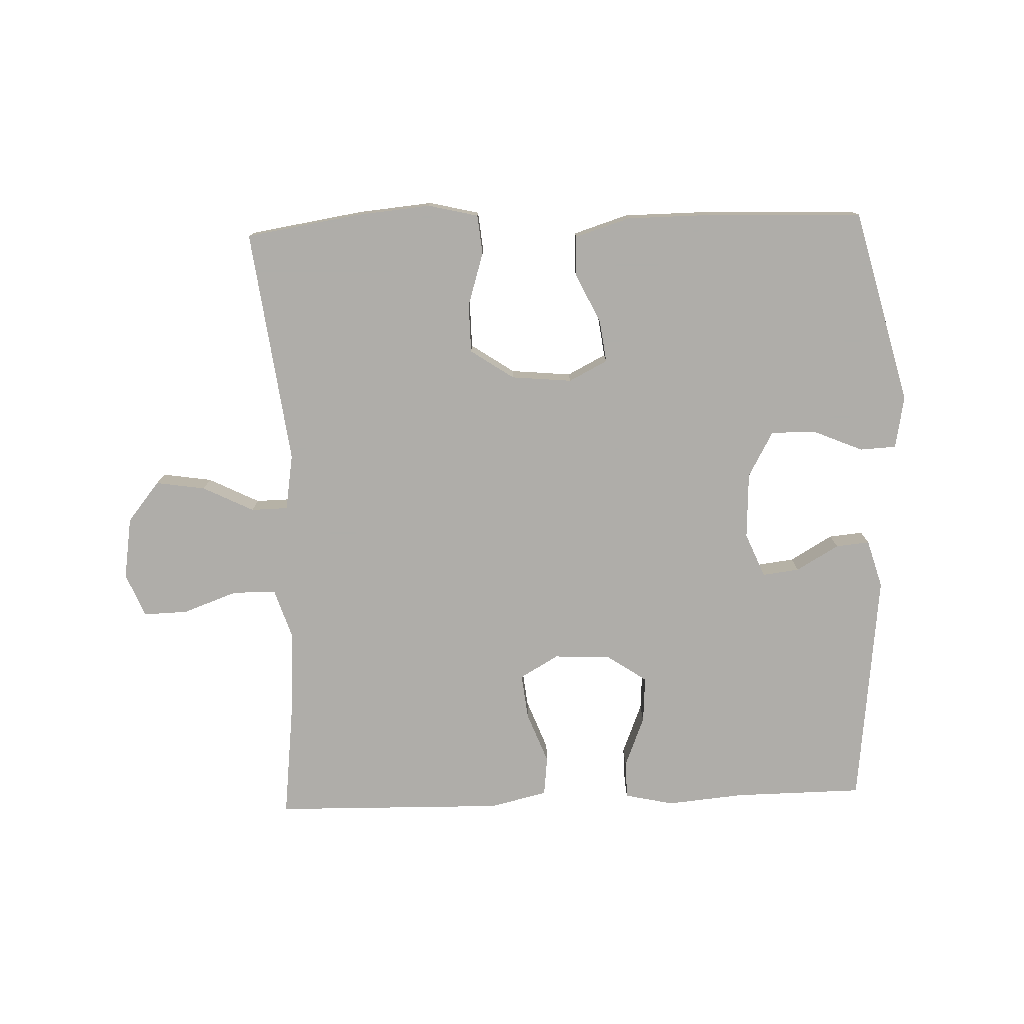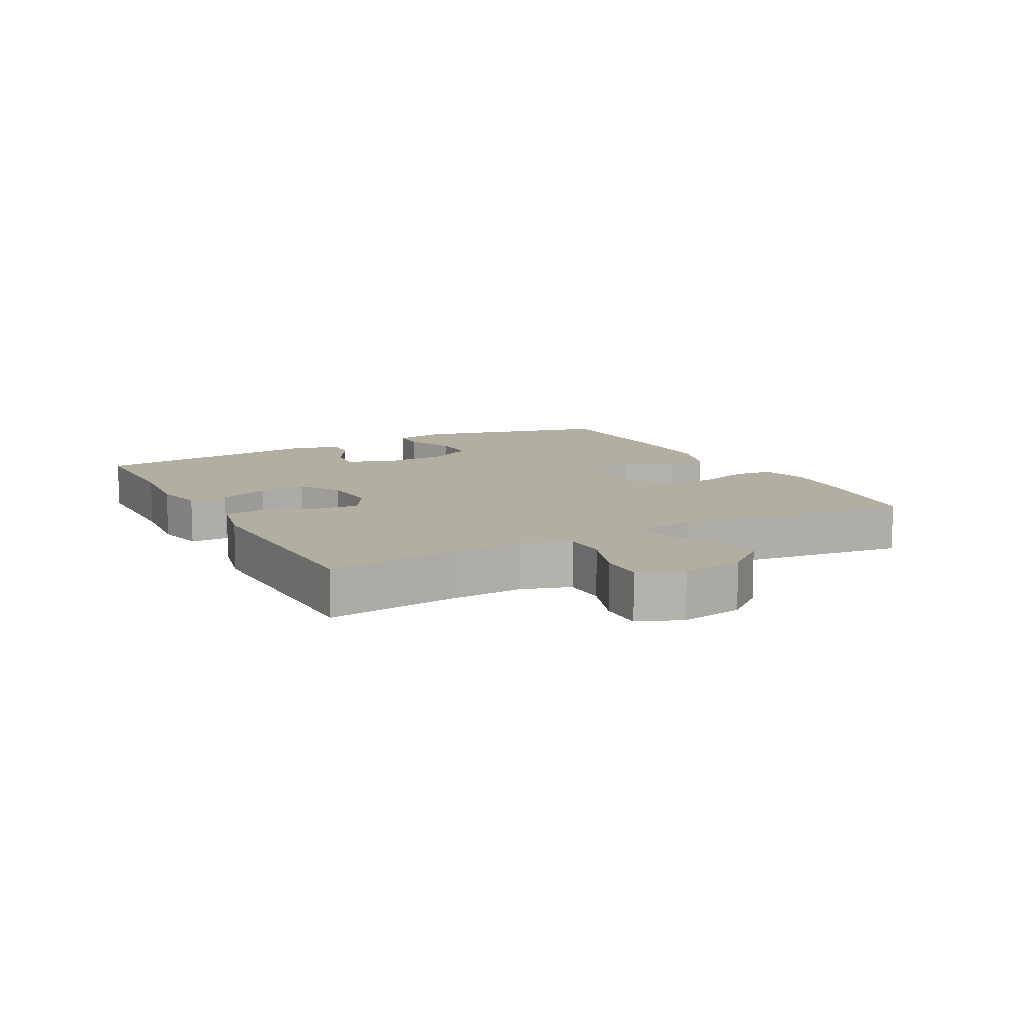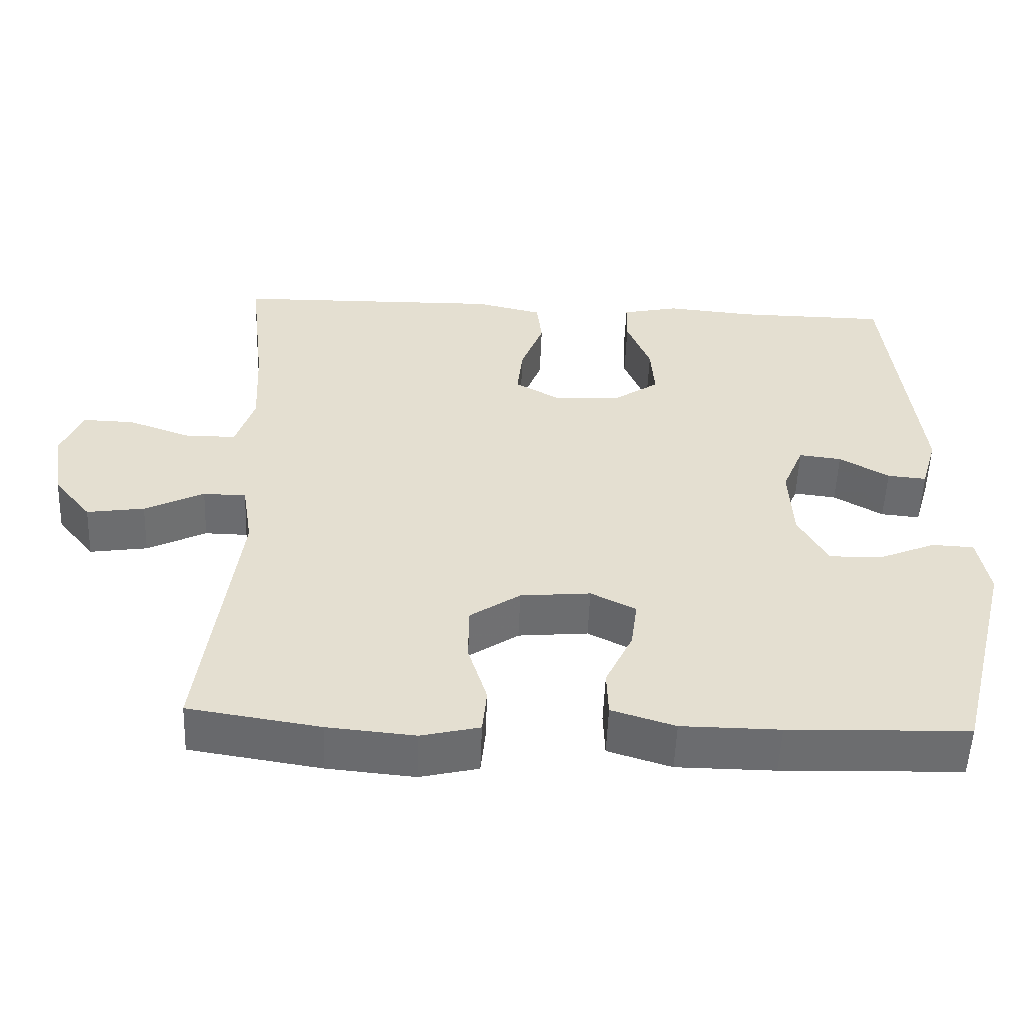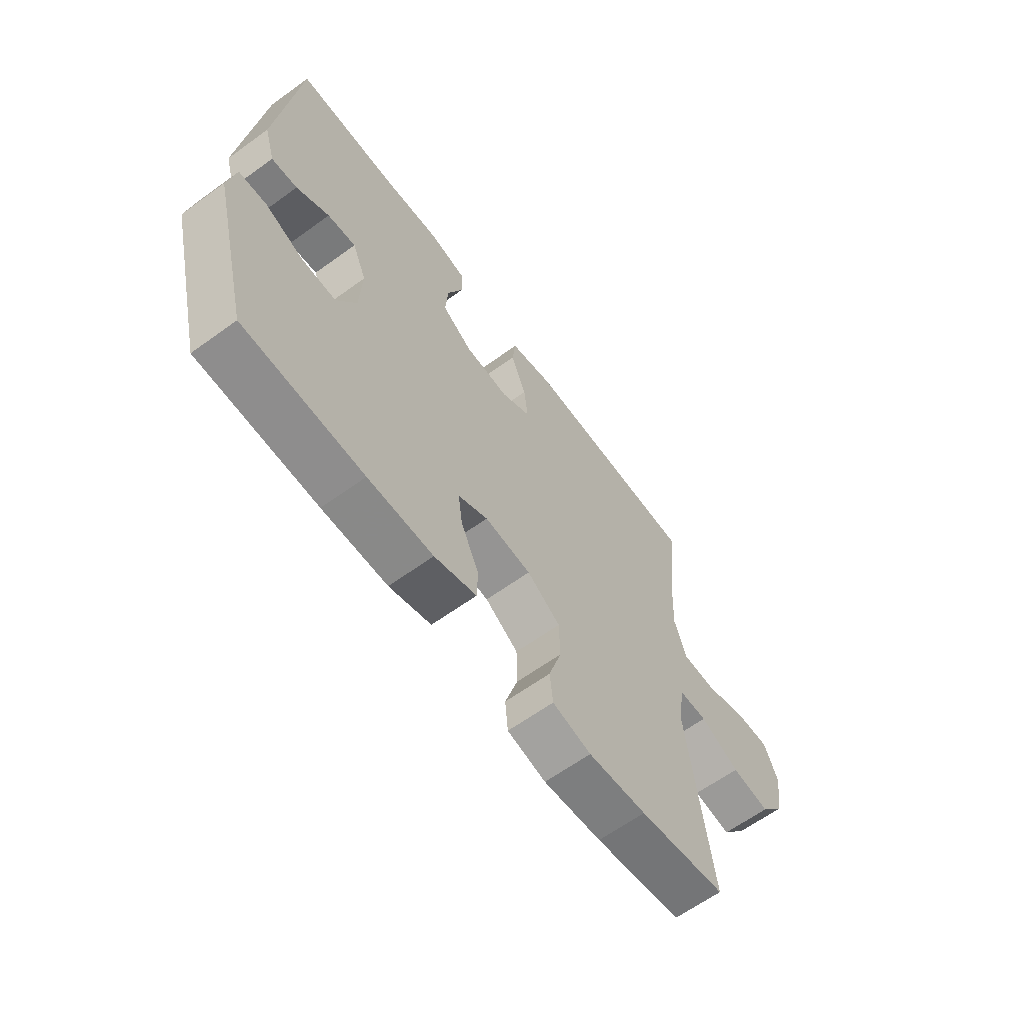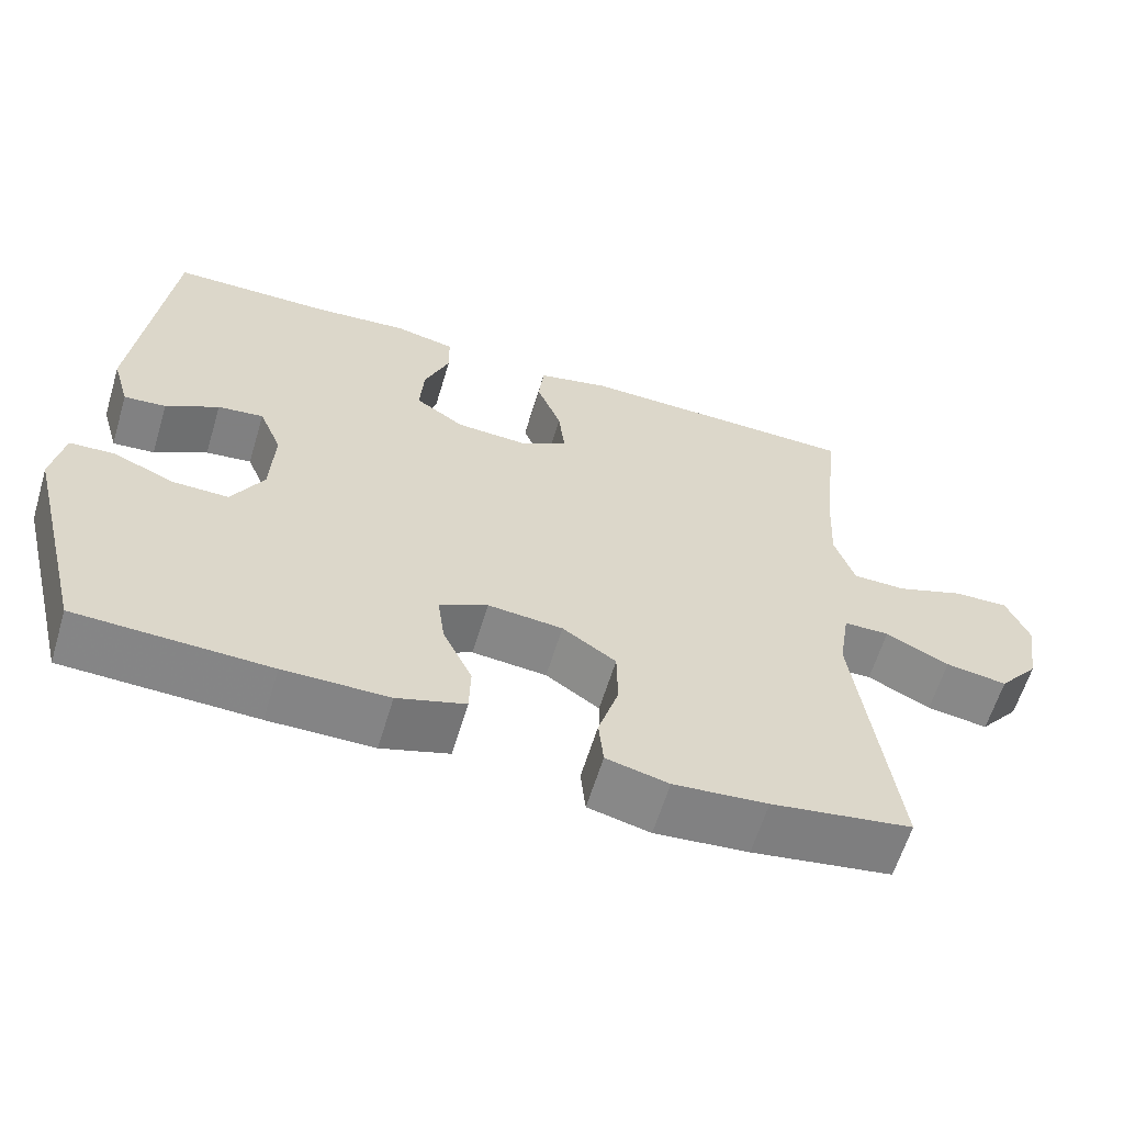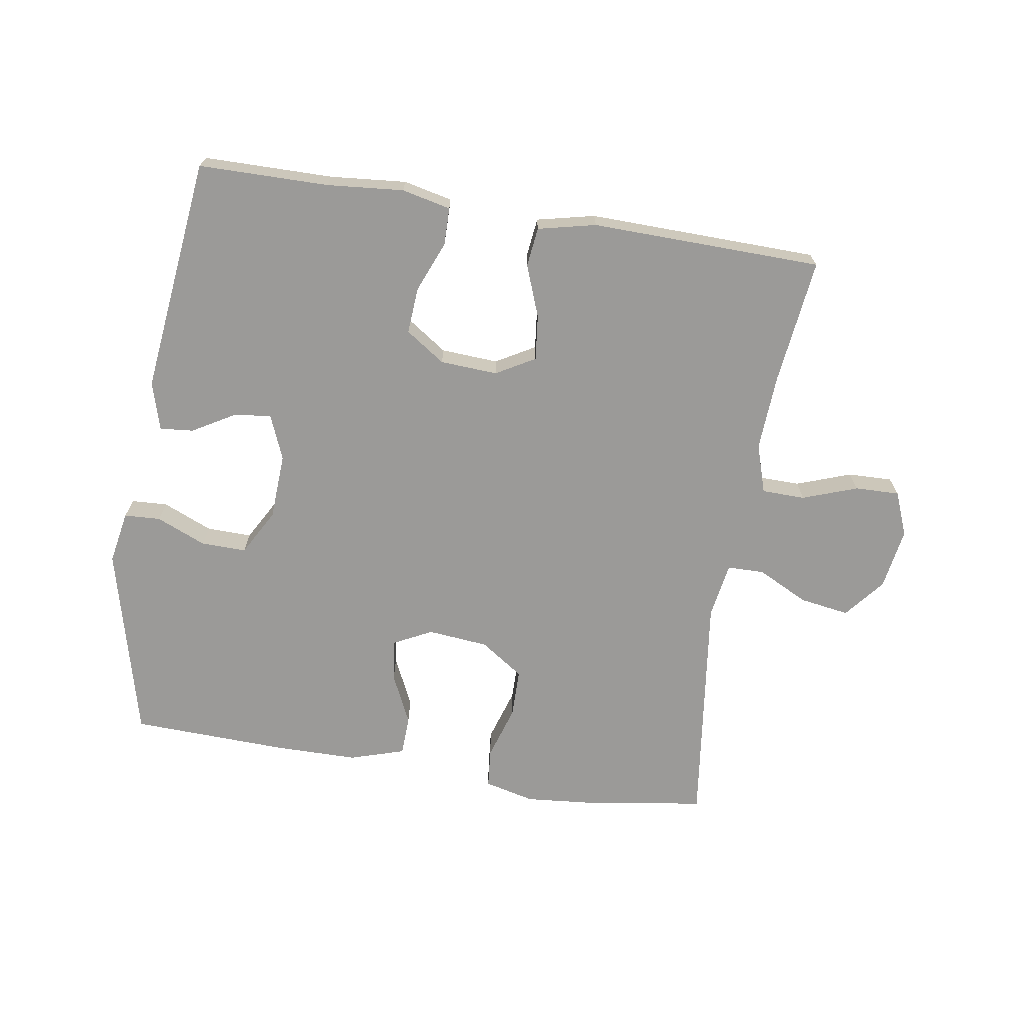
<metadata>
{"format":"obj","ext":"obj","renderer":"f3d","projection":"perspective","resolution":1024,"background":"white","views":[{"elev":-77.2,"azim":-178.0,"up":"+Y"},{"elev":10.8,"azim":61.7,"up":"+Y"},{"elev":-53.8,"azim":177.8,"up":"+Z"},{"elev":-63.3,"azim":-53.8,"up":"+Z"},{"elev":-61.6,"azim":-16.8,"up":"+Z"},{"elev":-69.3,"azim":-9.2,"up":"+Y"}]}
</metadata>
<code>
v -0.5 0.07 -0.5
v -0.578 0.07 -0.194
v -0.563 0.07 -0.111
v -0.506 0.07 -0.108
v -0.428 0.07 -0.141
v -0.357 0.07 -0.142
v -0.317 0.07 -0.07
v -0.312 0.07 0.034
v -0.341 0.07 0.104
v -0.399 0.07 0.097
v -0.466 0.07 0.058
v -0.519 0.07 0.053
v -0.541 0.07 0.129
v -0.5 0.07 0.5
v -0.296 0.07 0.502
v -0.176 0.07 0.513
v -0.099 0.07 0.496
v -0.098 0.07 0.437
v -0.13 0.07 0.357
v -0.135 0.07 0.284
v -0.073 0.07 0.242
v 0.017 0.07 0.237
v 0.078 0.07 0.272
v 0.07 0.07 0.343
v 0.039 0.07 0.424
v 0.046 0.07 0.486
v 0.137 0.07 0.507
v 0.5 0.07 0.5
v 0.477 0.07 0.301
v 0.471 0.07 0.182
v 0.496 0.07 0.105
v 0.564 0.07 0.104
v 0.65 0.07 0.135
v 0.72 0.07 0.137
v 0.748 0.07 0.068
v 0.733 0.07 -0.029
v 0.682 0.07 -0.092
v 0.604 0.07 -0.08
v 0.524 0.07 -0.04
v 0.466 0.07 -0.041
v 0.452 0.07 -0.129
v 0.5 0.07 -0.5
v 0.322 0.07 -0.528
v 0.203 0.07 -0.539
v 0.124 0.07 -0.52
v 0.118 0.07 -0.458
v 0.144 0.07 -0.374
v 0.143 0.07 -0.297
v 0.075 0.07 -0.251
v -0.02 0.07 -0.242
v -0.081 0.07 -0.273
v -0.072 0.07 -0.339
v -0.035 0.07 -0.417
v -0.037 0.07 -0.48
v -0.123 0.07 -0.507
v -0.256 0.07 -0.508
v -0.5 0 -0.5
v -0.578 0 -0.194
v -0.563 0 -0.111
v -0.506 0 -0.108
v -0.428 0 -0.141
v -0.357 0 -0.142
v -0.317 0 -0.07
v -0.312 0 0.034
v -0.341 0 0.104
v -0.399 0 0.097
v -0.466 0 0.058
v -0.519 0 0.053
v -0.541 0 0.129
v -0.5 0 0.5
v -0.296 0 0.502
v -0.176 0 0.513
v -0.099 0 0.496
v -0.098 0 0.437
v -0.13 0 0.357
v -0.135 0 0.284
v -0.073 0 0.242
v 0.017 0 0.237
v 0.078 0 0.272
v 0.07 0 0.343
v 0.039 0 0.424
v 0.046 0 0.486
v 0.137 0 0.507
v 0.5 0 0.5
v 0.477 0 0.301
v 0.471 0 0.182
v 0.496 0 0.105
v 0.564 0 0.104
v 0.65 0 0.135
v 0.72 0 0.137
v 0.748 0 0.068
v 0.733 0 -0.029
v 0.682 0 -0.092
v 0.604 0 -0.08
v 0.524 0 -0.04
v 0.466 0 -0.041
v 0.452 0 -0.129
v 0.5 0 -0.5
v 0.322 0 -0.528
v 0.203 0 -0.539
v 0.124 0 -0.52
v 0.118 0 -0.458
v 0.144 0 -0.374
v 0.143 0 -0.297
v 0.075 0 -0.251
v -0.02 0 -0.242
v -0.081 0 -0.273
v -0.072 0 -0.339
v -0.035 0 -0.417
v -0.037 0 -0.48
v -0.123 0 -0.507
v -0.256 0 -0.508
f 52 53 54 55
f 51 52 55 56
f 44 45 46 47
f 44 47 48
f 41 42 43 44
f 40 41 44 48
f 36 37 38 39
f 36 39 40
f 35 36 40
f 32 33 34 35
f 31 32 35 40
f 30 31 40 48
f 26 27 28 29
f 24 25 26 29
f 23 24 29 30
f 22 23 30 48
f 16 17 18 19
f 15 16 19 20
f 14 15 20
f 13 14 20 21
f 10 11 12 13
f 9 10 13 21
f 2 3 4 5
f 2 5 6
f 51 56 1 2
f 50 51 2 6
f 49 50 6 7
f 21 22 48 49
f 8 9 21 49
f 7 8 49
f 111 110 109 108
f 112 111 108 107
f 103 102 101 100
f 104 103 100
f 100 99 98 97
f 104 100 97 96
f 95 94 93 92
f 96 95 92
f 96 92 91
f 91 90 89 88
f 96 91 88 87
f 104 96 87 86
f 85 84 83 82
f 85 82 81 80
f 86 85 80 79
f 104 86 79 78
f 75 74 73 72
f 76 75 72 71
f 76 71 70
f 77 76 70 69
f 69 68 67 66
f 77 69 66 65
f 61 60 59 58
f 62 61 58
f 58 57 112 107
f 62 58 107 106
f 63 62 106 105
f 105 104 78 77
f 105 77 65 64
f 105 64 63
f 1 57 58 2
f 2 58 59 3
f 3 59 60 4
f 4 60 61 5
f 5 61 62 6
f 6 62 63 7
f 7 63 64 8
f 8 64 65 9
f 9 65 66 10
f 10 66 67 11
f 11 67 68 12
f 12 68 69 13
f 13 69 70 14
f 14 70 71 15
f 15 71 72 16
f 16 72 73 17
f 17 73 74 18
f 18 74 75 19
f 19 75 76 20
f 20 76 77 21
f 21 77 78 22
f 22 78 79 23
f 23 79 80 24
f 24 80 81 25
f 25 81 82 26
f 26 82 83 27
f 27 83 84 28
f 28 84 85 29
f 29 85 86 30
f 30 86 87 31
f 31 87 88 32
f 32 88 89 33
f 33 89 90 34
f 34 90 91 35
f 35 91 92 36
f 36 92 93 37
f 37 93 94 38
f 38 94 95 39
f 39 95 96 40
f 40 96 97 41
f 41 97 98 42
f 42 98 99 43
f 43 99 100 44
f 44 100 101 45
f 45 101 102 46
f 46 102 103 47
f 47 103 104 48
f 48 104 105 49
f 49 105 106 50
f 50 106 107 51
f 51 107 108 52
f 52 108 109 53
f 53 109 110 54
f 54 110 111 55
f 55 111 112 56
f 56 112 57 1

</code>
